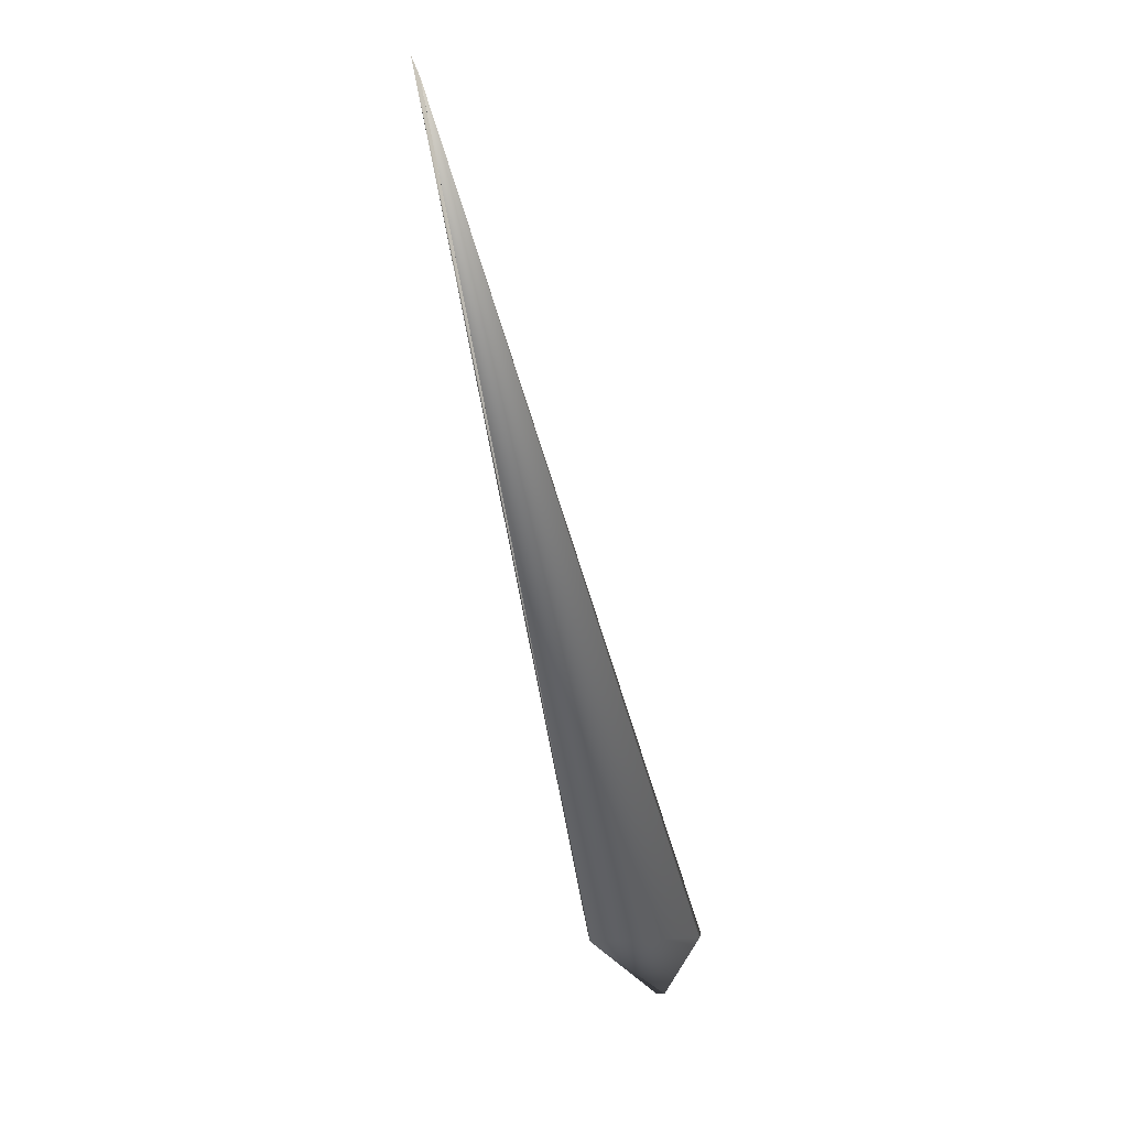
<metadata>
{"format":"obj","ext":"obj","renderer":"f3d","projection":"perspective","resolution":1024,"background":"white","views":[{"elev":3.3,"azim":167.3,"up":"+Z"}]}
</metadata>
<code>
v 0.292 0.229 0.8506
v 0.09326 0.06609 0.02253
v 0.09324 0.06615 0.02242
v 0.292 0.2292 0.8504
v 0.2918 0.2296 0.8498
v 0.09322 0.06621 0.02231
v 0.0932 0.06628 0.0222
v 0.2917 0.23 0.8493
v 0.09319 0.06634 0.02208
v 0.09317 0.0664 0.02197
v 0.2916 0.2302 0.849
v 0.09315 0.06646 0.02186
v 0.2916 0.2304 0.8487
v 0.09313 0.06652 0.02175
v 0.2915 0.2306 0.8484
v 0.09312 0.06659 0.02163
v 0.2914 0.2308 0.8482
v 0.0931 0.06665 0.02152
v 0.2914 0.231 0.8479
v 0.09308 0.06671 0.02141
v 0.2913 0.2312 0.8476
v 0.09306 0.06677 0.0213
v 0.2912 0.2314 0.8473
v 0.09304 0.06684 0.02118
v 0.2912 0.2316 0.847
v 0.09302 0.0669 0.02107
v 0.2911 0.2318 0.8468
v 0.093 0.06696 0.02096
v 0.291 0.232 0.8465
v 0.09298 0.06702 0.02084
v 0.291 0.2322 0.8462
v 0.09297 0.06708 0.02073
v 0.2909 0.2324 0.8459
v 0.09294 0.06714 0.02062
v 0.2908 0.2326 0.8456
v 0.09292 0.06721 0.0205
v 0.2908 0.2328 0.8454
v 0.09291 0.06727 0.02039
v 0.2907 0.233 0.8451
v 0.09289 0.06733 0.02028
v 0.2906 0.2332 0.8448
v 0.09287 0.06739 0.02017
v 0.2906 0.2334 0.8445
v 0.09285 0.06745 0.02005
v 0.2905 0.2336 0.8443
v 0.09283 0.06751 0.01994
v 0.2904 0.2338 0.844
v 0.0928 0.06757 0.01983
v 0.2903 0.234 0.8437
v 0.09279 0.06763 0.01971
v 0.2903 0.2342 0.8434
v 0.09276 0.0677 0.0196
v 0.2902 0.2344 0.8431
v 0.09274 0.06776 0.01949
v 0.2901 0.2346 0.8429
v 0.09272 0.06782 0.01937
v 0.29 0.2348 0.8426
v 0.0927 0.06788 0.01926
v 0.29 0.235 0.8423
v 0.09268 0.06794 0.01915
v 0.2899 0.2352 0.842
v 0.09266 0.068 0.01903
v 0.2898 0.2354 0.8417
v 0.09264 0.06806 0.01892
v 0.2897 0.2356 0.8415
v 0.09262 0.06812 0.01881
v 0.2897 0.2357 0.8412
v 0.09259 0.06818 0.0187
v 0.2896 0.2359 0.8409
v 0.09257 0.06824 0.01858
v 0.2895 0.2361 0.8406
v 0.09255 0.0683 0.01847
v 0.2894 0.2363 0.8403
v 0.09253 0.06836 0.01836
v 0.2894 0.2365 0.8401
v 0.0925 0.06842 0.01824
v 0.2893 0.2367 0.8398
v 0.09248 0.06848 0.01813
v 0.2892 0.2369 0.8395
v 0.09246 0.06854 0.01802
v 0.2891 0.2371 0.8392
v 0.09244 0.0686 0.0179
v 0.289 0.2373 0.8389
v 0.09241 0.06866 0.01779
v 0.289 0.2375 0.8387
v 0.09239 0.06872 0.01768
v 0.2889 0.2377 0.8384
v 0.09237 0.06878 0.01756
v 0.2888 0.2379 0.8381
v 0.09234 0.06883 0.01745
v 0.2887 0.2381 0.8378
v 0.09232 0.06889 0.01733
v 0.2886 0.2383 0.8375
v 0.09229 0.06895 0.01722
v 0.2886 0.2384 0.8373
v 0.09227 0.06901 0.01711
v 0.2885 0.2386 0.837
v 0.09224 0.06907 0.01699
v 0.2884 0.2388 0.8367
v 0.09222 0.06913 0.01688
v 0.2883 0.239 0.8364
v 0.0922 0.06919 0.01677
v 0.2882 0.2392 0.8362
v 0.09217 0.06924 0.01666
v 0.2882 0.2394 0.8359
v 0.09215 0.0693 0.01655
v 0.2881 0.2395 0.8356
v 0.09212 0.06935 0.01645
v 0.288 0.2397 0.8354
v 0.0921 0.0694 0.01635
v 0.2879 0.2399 0.8351
v 0.09208 0.06945 0.01625
v 0.2878 0.24 0.8349
v 0.09206 0.0695 0.01615
v 0.2878 0.2402 0.8347
v 0.09204 0.06955 0.01605
v 0.2877 0.2404 0.8344
v 0.09201 0.0696 0.01596
v 0.2876 0.2405 0.8342
v 0.09199 0.06965 0.01587
v 0.2876 0.2407 0.834
v 0.09197 0.06969 0.01578
v 0.2875 0.2408 0.8338
v 0.09195 0.06973 0.0157
v 0.2874 0.2409 0.8336
v 0.2874 0.2411 0.8334
v 0.2873 0.2412 0.8332
v 0.2872 0.2413 0.833
v 0.2872 0.2414 0.8328
v 0.2871 0.2416 0.8326
v 0.2871 0.2417 0.8324
v 0.287 0.2418 0.8323
v 0.287 0.2419 0.8321
v 0.2869 0.242 0.8319
v 0.2869 0.2421 0.8318
v 0.2868 0.2422 0.8316
v 0.2868 0.2423 0.8315
v 0.2867 0.2424 0.8314
v 0.2867 0.2425 0.8312
v 0.2866 0.2425 0.8311
v 0.2866 0.2426 0.831
v 0.2866 0.2427 0.8309
v 0.2865 0.2428 0.8308
v 0.2865 0.2428 0.8307
v 0.2865 0.2429 0.8306
v 0.2864 0.243 0.8305
v 0.2864 0.243 0.8304
v 0.2864 0.2431 0.8303
v 0.2864 0.2431 0.8302
v 0.2863 0.2432 0.8302
v 0.2863 0.2432 0.8301
v 0.2863 0.2432 0.83
v 0.2862 0.2434 0.8298
v -0.03209 0.03973 0.009624
v -0.001548 -0.001192 -0.000238
v 3.3e-05 -0.000375 0.001659
v 0.006396 0.01138 -0.05984
v 0.001135 0.000875 -0.009303
v 0.000187 -0.000231 -5.6e-05
v 0.006295 0.01141 -0.05985
v 0.09157 0.07053 0.01409
v 0.006194 0.01145 -0.05985
v 0.006093 0.01148 -0.05986
v 0.005992 0.01151 -0.05986
v 0.005891 0.01154 -0.05986
v 0.00579 0.01158 -0.05987
v 0.005688 0.01161 -0.05987
v 0.005587 0.01164 -0.05987
v 0.005486 0.01167 -0.05988
v 0.005385 0.0117 -0.05988
v 0.005283 0.01173 -0.05988
v 0.005182 0.01176 -0.05989
v 0.005081 0.0118 -0.05989
v 0.004979 0.01183 -0.05989
v 0.004878 0.01186 -0.05989
v 0.004776 0.01189 -0.05989
v 0.004675 0.01192 -0.0599
v 0.004573 0.01195 -0.0599
v 0.004472 0.01198 -0.0599
v 0.00437 0.01201 -0.0599
v 0.004268 0.01204 -0.0599
v 0.004167 0.01207 -0.0599
v 0.004065 0.0121 -0.0599
v 0.003963 0.01213 -0.0599
v 0.003861 0.01216 -0.0599
v 0.00376 0.01219 -0.0599
v 0.003658 0.01222 -0.05991
v 0.003556 0.01225 -0.0599
v 0.003454 0.01228 -0.0599
v 0.003352 0.01231 -0.0599
v 0.00325 0.01234 -0.0599
v 0.003148 0.01237 -0.0599
v 0.003046 0.0124 -0.0599
v 0.002944 0.01243 -0.0599
v 0.002842 0.01246 -0.0599
v 0.00274 0.01248 -0.0599
v 0.002638 0.01251 -0.0599
v 0.002536 0.01254 -0.0599
v 0.002433 0.01257 -0.05989
v 0.002331 0.0126 -0.05989
v 0.002229 0.01263 -0.05989
v 0.002127 0.01265 -0.05989
v 0.002024 0.01268 -0.05988
v 0.001922 0.01271 -0.05988
v 0.00182 0.01273 -0.05988
v 0.001718 0.01276 -0.05987
v 0.001615 0.01279 -0.05987
v 0.001513 0.01282 -0.05987
v 0.00141 0.01284 -0.05986
v 0.001308 0.01287 -0.05986
v 0.001208 0.0129 -0.05985
v 0.001109 0.01292 -0.05985
v 0.001013 0.01295 -0.05985
v 0.000919 0.01297 -0.05984
v 0.000827 0.01299 -0.05984
v 0.000736 0.01302 -0.05983
v 0.000648 0.01304 -0.05983
v 0.000562 0.01306 -0.05982
v 0.000478 0.01308 -0.05982
v 0.000396 0.0131 -0.05981
v 0.000316 0.01312 -0.05981
v 0.000238 0.01314 -0.0598
v 0.09193 0.06978 0.01561
v 0.000162 0.01316 -0.0598
v 0.09191 0.06982 0.01553
v 8.8e-05 0.01318 -0.0598
v 0.0919 0.06986 0.01545
v 1.6e-05 0.0132 -0.05979
v 0.09188 0.0699 0.01537
v -5.3e-05 0.01321 -0.05979
v 0.09186 0.06993 0.0153
v -0.000121 0.01323 -0.05978
v 0.09184 0.06997 0.01522
v -0.000187 0.01325 -0.05978
v 0.09183 0.07001 0.01515
v -0.00025 0.01326 -0.05977
v 0.09181 0.07004 0.01508
v -0.000312 0.01328 -0.05977
v 0.09179 0.07007 0.01502
v -0.000371 0.01329 -0.05976
v 0.09178 0.07011 0.01495
v -0.000429 0.0133 -0.05976
v 0.09176 0.07014 0.01489
v -0.000484 0.01332 -0.05976
v 0.09175 0.07017 0.01483
v -0.000538 0.01333 -0.05975
v 0.09173 0.07019 0.01478
v -0.000589 0.01334 -0.05975
v 0.09172 0.07022 0.01472
v -0.000638 0.01335 -0.05975
v 0.09171 0.07025 0.01467
v -0.000686 0.01337 -0.05974
v 0.0917 0.07027 0.01462
v -0.000731 0.01338 -0.05974
v 0.09169 0.07029 0.01457
v -0.000774 0.01339 -0.05974
v 0.09167 0.07032 0.01453
v -0.000815 0.0134 -0.05973
v 0.09166 0.07034 0.01448
v -0.000854 0.01341 -0.05973
v 0.09165 0.07036 0.01444
v -0.000891 0.01341 -0.05973
v 0.09164 0.07038 0.0144
v -0.000926 0.01342 -0.05972
v 0.09163 0.0704 0.01437
v -0.000959 0.01343 -0.05972
v 0.09163 0.07041 0.01433
v -0.000989 0.01344 -0.05972
v 0.09162 0.07043 0.0143
v -0.001018 0.01344 -0.05972
v 0.09161 0.07044 0.01427
v -0.001045 0.01345 -0.05971
v 0.0916 0.07046 0.01424
v -0.001069 0.01345 -0.05971
v 0.0916 0.07047 0.01422
v -0.001092 0.01346 -0.05971
v 0.09159 0.07048 0.0142
v -0.001113 0.01346 -0.05971
v 0.09159 0.07049 0.01418
v -0.001131 0.01347 -0.05971
v 0.09158 0.0705 0.01416
v -0.001147 0.01347 -0.05971
v 0.09158 0.07051 0.01414
v -0.001162 0.01348 -0.0597
v 0.09157 0.07051 0.01413
v -0.001174 0.01348 -0.0597
v 0.09157 0.07052 0.01412
v -0.001184 0.01348 -0.0597
v 0.09157 0.07052 0.01411
v -0.001193 0.01348 -0.0597
v 0.09157 0.07053 0.0141
v -0.001199 0.01349 -0.0597
v 0.09157 0.07053 0.01409
v -0.001203 0.01349 -0.0597
v -0.001205 0.01349 -0.0597
v -0.03069 0.04172 0.004653
v -0.03071 0.04169 0.00472
v 0.2919 0.2294 0.8501
v -0.03074 0.04167 0.004787
v -0.03077 0.04164 0.004853
v 0.2918 0.2298 0.8495
v -0.03079 0.04161 0.00492
v -0.03081 0.04159 0.004986
v -0.03084 0.04156 0.005053
v -0.03086 0.04154 0.00512
v -0.03089 0.04151 0.005187
v -0.03091 0.04148 0.005253
v -0.03094 0.04146 0.00532
v -0.03096 0.04143 0.005387
v -0.03098 0.0414 0.005453
v -0.03101 0.04138 0.00552
v -0.03103 0.04135 0.005587
v -0.03105 0.04133 0.005654
v -0.03108 0.0413 0.00572
v -0.0311 0.04127 0.005787
v -0.03112 0.04124 0.005854
v -0.03114 0.04122 0.005921
v -0.03117 0.04119 0.005987
v -0.03119 0.04117 0.006054
v -0.03121 0.04114 0.006121
v -0.03123 0.04111 0.006188
v -0.03125 0.04109 0.006255
v -0.03127 0.04106 0.006321
v -0.03129 0.04103 0.006388
v -0.03132 0.04101 0.006455
v -0.03134 0.04098 0.006522
v -0.03136 0.04095 0.006589
v -0.03138 0.04093 0.006655
v -0.0314 0.0409 0.006722
v -0.03142 0.04088 0.006789
v -0.03144 0.04085 0.006856
v -0.03146 0.04082 0.006923
v -0.03148 0.04079 0.00699
v -0.0315 0.04077 0.007056
v -0.03151 0.04074 0.007123
v -0.03153 0.04072 0.00719
v -0.03155 0.04069 0.007257
v -0.03157 0.04066 0.007324
v -0.03159 0.04063 0.007391
v -0.03161 0.04061 0.007457
v -0.03162 0.04058 0.007524
v -0.03164 0.04056 0.007591
v -0.03166 0.04053 0.007658
v -0.03168 0.0405 0.007725
v -0.03169 0.04047 0.007791
v -0.03171 0.04045 0.007858
v -0.03173 0.04042 0.007925
v -0.03174 0.0404 0.007992
v -0.03176 0.04037 0.008057
v -0.03177 0.04034 0.008121
v -0.03179 0.04032 0.008184
v -0.0318 0.04029 0.008245
v -0.03182 0.04027 0.008305
v -0.03183 0.04025 0.008364
v -0.03184 0.04022 0.008421
v -0.03186 0.0402 0.008477
v -0.03187 0.04018 0.008532
v -0.03188 0.04016 0.008585
v -0.03189 0.04013 0.008637
v -0.0319 0.04011 0.008688
v -0.03191 0.04009 0.008737
v -0.03192 0.04007 0.008785
v -0.03193 0.04006 0.008832
v -0.03194 0.04004 0.008877
v -0.03195 0.04002 0.008921
v -0.03196 0.04 0.008964
v -0.03197 0.03999 0.009005
v -0.03198 0.03997 0.009045
v -0.03199 0.03995 0.009084
v -0.03199 0.03994 0.009121
v -0.032 0.03992 0.009157
v -0.03201 0.03991 0.009192
v -0.03201 0.0399 0.009225
v -0.03202 0.03988 0.009257
v -0.03202 0.03987 0.009287
v -0.03203 0.03986 0.009317
v -0.03204 0.03985 0.009345
v -0.03204 0.03984 0.009371
v -0.03205 0.03983 0.009397
v -0.03205 0.03982 0.009421
v -0.03206 0.03981 0.009443
v -0.03206 0.0398 0.009464
v -0.03206 0.03979 0.009484
v -0.03207 0.03978 0.009503
v -0.03207 0.03978 0.00952
v -0.03207 0.03977 0.009536
v -0.03207 0.03976 0.009551
v -0.03208 0.03976 0.009564
v 0.2863 0.2433 0.83
v -0.03208 0.03975 0.009576
v 0.2863 0.2433 0.83
v -0.03208 0.03975 0.009587
v 0.2863 0.2433 0.8299
v -0.03208 0.03975 0.009596
v 0.2862 0.2433 0.8299
v -0.03208 0.03974 0.009604
v 0.2862 0.2434 0.8299
v -0.03209 0.03974 0.009611
v 0.2862 0.2434 0.8298
v -0.03209 0.03974 0.009616
v 0.2862 0.2434 0.8298
v -0.03209 0.03974 0.00962
v -0.03209 0.03973 0.009623
f 1 2 3
f 1 4 5
f 1 3 6
f 1 6 7
f 1 5 8
f 1 7 9
f 1 9 10
f 1 8 11
f 1 10 12
f 1 11 13
f 1 12 14
f 1 13 15
f 1 14 16
f 1 15 17
f 1 16 18
f 1 17 19
f 1 18 20
f 1 19 21
f 1 20 22
f 1 21 23
f 1 22 24
f 1 23 25
f 1 24 26
f 1 25 27
f 1 26 28
f 1 27 29
f 1 28 30
f 1 29 31
f 1 30 32
f 1 31 33
f 1 32 34
f 1 33 35
f 1 34 36
f 1 35 37
f 1 36 38
f 1 37 39
f 1 38 40
f 1 39 41
f 1 40 42
f 1 41 43
f 1 42 44
f 1 43 45
f 1 44 46
f 1 45 47
f 1 46 48
f 1 47 49
f 1 48 50
f 1 49 51
f 1 50 52
f 1 51 53
f 1 52 54
f 1 53 55
f 1 54 56
f 1 55 57
f 1 56 58
f 1 57 59
f 1 58 60
f 1 59 61
f 1 60 62
f 1 61 63
f 1 62 64
f 1 63 65
f 1 64 66
f 1 65 67
f 1 66 68
f 1 67 69
f 1 68 70
f 1 69 71
f 1 70 72
f 1 71 73
f 1 72 74
f 1 73 75
f 1 74 76
f 1 75 77
f 1 76 78
f 1 77 79
f 1 78 80
f 1 79 81
f 1 80 82
f 1 81 83
f 1 82 84
f 1 83 85
f 1 84 86
f 1 85 87
f 1 86 88
f 1 87 89
f 1 88 90
f 1 89 91
f 1 90 92
f 1 91 93
f 1 92 94
f 1 93 95
f 1 94 96
f 1 95 97
f 1 96 98
f 1 97 99
f 1 98 100
f 1 99 101
f 1 100 102
f 1 101 103
f 1 102 104
f 1 103 105
f 1 104 106
f 1 105 107
f 1 106 108
f 1 107 109
f 1 108 110
f 1 109 111
f 1 110 112
f 1 111 113
f 1 112 114
f 1 113 115
f 1 114 116
f 1 115 117
f 1 116 118
f 1 117 119
f 1 118 120
f 1 119 121
f 1 120 122
f 1 121 123
f 1 122 124
f 1 123 125
f 1 124 4
f 1 125 126
f 1 126 127
f 1 127 128
f 1 128 129
f 1 129 130
f 1 130 131
f 1 131 132
f 1 132 133
f 1 133 134
f 1 134 135
f 1 135 136
f 1 136 137
f 1 137 138
f 1 138 139
f 1 139 140
f 1 140 141
f 1 141 142
f 1 142 143
f 1 143 144
f 1 144 145
f 1 145 146
f 1 146 147
f 1 147 148
f 1 148 149
f 1 149 150
f 1 150 151
f 1 151 152
f 1 152 153
f 1 153 154
f 1 154 155
f 1 156 2
f 1 155 156
f 2 157 3
f 2 158 157
f 2 159 158
f 2 156 159
f 157 160 161
f 157 6 3
f 157 162 160
f 157 7 6
f 157 163 162
f 157 9 7
f 157 164 163
f 157 10 9
f 157 165 164
f 157 12 10
f 157 166 165
f 157 14 12
f 157 167 166
f 157 16 14
f 157 168 167
f 157 18 16
f 157 169 168
f 157 20 18
f 157 170 169
f 157 22 20
f 157 171 170
f 157 24 22
f 157 172 171
f 157 26 24
f 157 173 172
f 157 28 26
f 157 174 173
f 157 30 28
f 157 175 174
f 157 32 30
f 157 176 175
f 157 34 32
f 157 177 176
f 157 36 34
f 157 178 177
f 157 38 36
f 157 179 178
f 157 40 38
f 157 180 179
f 157 42 40
f 157 181 180
f 157 44 42
f 157 182 181
f 157 46 44
f 157 183 182
f 157 48 46
f 157 184 183
f 157 50 48
f 157 185 184
f 157 52 50
f 157 186 185
f 157 54 52
f 157 187 186
f 157 56 54
f 157 188 187
f 157 58 56
f 157 189 188
f 157 60 58
f 157 190 189
f 157 62 60
f 157 191 190
f 157 64 62
f 157 192 191
f 157 66 64
f 157 193 192
f 157 68 66
f 157 194 193
f 157 70 68
f 157 195 194
f 157 72 70
f 157 196 195
f 157 74 72
f 157 197 196
f 157 76 74
f 157 198 197
f 157 78 76
f 157 199 198
f 157 80 78
f 157 200 199
f 157 82 80
f 157 201 200
f 157 84 82
f 157 202 201
f 157 86 84
f 157 203 202
f 157 88 86
f 157 204 203
f 157 90 88
f 157 205 204
f 157 92 90
f 157 206 205
f 157 94 92
f 157 207 206
f 157 96 94
f 157 208 207
f 157 98 96
f 157 209 208
f 157 100 98
f 157 210 209
f 157 102 100
f 157 211 210
f 157 104 102
f 157 212 211
f 157 106 104
f 157 213 212
f 157 108 106
f 157 214 213
f 157 110 108
f 157 215 214
f 157 112 110
f 157 216 215
f 157 114 112
f 157 217 216
f 157 116 114
f 157 218 217
f 157 118 116
f 157 219 218
f 157 120 118
f 157 220 219
f 157 122 120
f 157 221 220
f 157 124 122
f 157 222 221
f 157 223 124
f 157 224 222
f 157 225 223
f 157 226 224
f 157 227 225
f 157 228 226
f 157 229 227
f 157 230 228
f 157 231 229
f 157 232 230
f 157 233 231
f 157 234 232
f 157 235 233
f 157 236 234
f 157 237 235
f 157 238 236
f 157 239 237
f 157 240 238
f 157 241 239
f 157 242 240
f 157 243 241
f 157 244 242
f 157 245 243
f 157 246 244
f 157 247 245
f 157 248 246
f 157 249 247
f 157 250 248
f 157 251 249
f 157 252 250
f 157 253 251
f 157 254 252
f 157 255 253
f 157 256 254
f 157 257 255
f 157 258 256
f 157 259 257
f 157 260 258
f 157 261 259
f 157 262 260
f 157 263 261
f 157 264 262
f 157 265 263
f 157 266 264
f 157 267 265
f 157 268 266
f 157 269 267
f 157 270 268
f 157 271 269
f 157 272 270
f 157 273 271
f 157 274 272
f 157 275 273
f 157 276 274
f 157 277 275
f 157 278 276
f 157 279 277
f 157 280 278
f 157 281 279
f 157 282 280
f 157 283 281
f 157 284 282
f 157 285 283
f 157 286 284
f 157 287 285
f 157 288 286
f 157 289 287
f 157 290 288
f 157 291 289
f 157 292 290
f 157 293 291
f 157 294 292
f 157 158 155
f 157 161 293
f 157 295 294
f 157 155 295
f 296 297 153
f 296 153 161
f 296 161 295
f 296 295 297
f 4 298 5
f 4 124 223
f 4 223 298
f 160 162 161
f 297 299 153
f 297 295 299
f 298 223 225
f 298 225 5
f 162 163 161
f 299 300 153
f 299 295 300
f 5 301 8
f 5 225 227
f 5 227 301
f 163 164 161
f 300 302 153
f 300 295 302
f 301 227 229
f 301 229 8
f 164 165 161
f 302 303 153
f 302 295 303
f 8 229 11
f 165 166 161
f 303 304 153
f 303 295 304
f 11 229 231
f 11 231 13
f 166 167 161
f 304 305 153
f 304 295 305
f 13 231 233
f 13 233 15
f 167 168 161
f 305 306 153
f 305 295 306
f 15 233 235
f 15 235 17
f 168 169 161
f 306 307 153
f 306 295 307
f 17 235 237
f 17 237 239
f 17 239 19
f 169 170 161
f 307 308 153
f 307 295 308
f 19 239 241
f 19 241 21
f 170 171 161
f 308 309 153
f 308 295 309
f 21 241 243
f 21 243 23
f 171 172 161
f 309 310 153
f 309 295 310
f 23 243 245
f 23 245 25
f 172 173 161
f 310 311 153
f 310 295 311
f 25 245 247
f 25 247 27
f 173 174 161
f 311 312 153
f 311 295 312
f 27 247 249
f 27 249 251
f 27 251 29
f 174 175 161
f 312 313 153
f 312 295 313
f 29 251 253
f 29 253 31
f 175 176 161
f 313 314 153
f 313 295 314
f 31 253 255
f 31 255 257
f 31 257 33
f 176 177 161
f 314 315 153
f 314 295 315
f 33 257 259
f 33 259 261
f 33 261 35
f 177 178 161
f 315 316 153
f 315 295 316
f 35 261 263
f 35 263 265
f 35 265 37
f 178 179 161
f 316 317 153
f 316 295 317
f 37 265 267
f 37 267 269
f 37 269 39
f 179 180 161
f 317 318 153
f 317 295 318
f 39 269 271
f 39 271 273
f 39 273 275
f 39 275 41
f 180 181 161
f 318 319 153
f 318 295 319
f 41 275 277
f 41 277 279
f 41 279 281
f 41 281 283
f 41 283 43
f 181 182 161
f 319 320 153
f 319 295 320
f 43 283 285
f 43 285 287
f 43 287 289
f 43 289 291
f 43 291 293
f 43 293 161
f 43 161 45
f 182 183 161
f 320 321 153
f 320 295 321
f 45 161 47
f 183 184 161
f 321 322 153
f 321 295 322
f 47 161 49
f 184 185 161
f 322 323 153
f 322 295 323
f 49 161 51
f 185 186 161
f 323 324 153
f 323 295 324
f 51 161 53
f 186 187 161
f 324 325 153
f 324 295 325
f 53 161 55
f 187 188 161
f 325 326 153
f 325 295 326
f 55 161 57
f 188 189 161
f 326 327 153
f 326 295 327
f 57 161 59
f 189 190 161
f 327 328 153
f 327 295 328
f 59 161 61
f 190 191 161
f 328 329 153
f 328 295 329
f 61 161 63
f 191 192 161
f 329 330 153
f 329 295 330
f 63 161 65
f 192 193 161
f 330 331 153
f 330 295 331
f 65 161 67
f 193 194 161
f 331 332 153
f 331 295 332
f 67 161 69
f 194 195 161
f 332 333 153
f 332 295 333
f 69 161 71
f 195 196 161
f 333 334 153
f 333 295 334
f 71 161 73
f 196 197 161
f 334 335 153
f 334 295 335
f 73 161 75
f 197 198 161
f 335 336 153
f 335 295 336
f 75 161 77
f 198 199 161
f 336 337 153
f 336 295 337
f 77 161 79
f 199 200 161
f 337 338 153
f 337 295 338
f 79 161 81
f 200 201 161
f 338 339 153
f 338 295 339
f 81 161 83
f 201 202 161
f 339 340 153
f 339 295 340
f 83 161 85
f 202 203 161
f 340 341 153
f 340 295 341
f 85 161 87
f 203 204 161
f 341 342 153
f 341 295 342
f 87 161 89
f 204 205 161
f 342 343 153
f 342 295 343
f 89 161 91
f 205 206 161
f 343 344 153
f 343 295 344
f 91 161 93
f 206 207 161
f 344 345 153
f 344 295 345
f 93 161 95
f 207 208 161
f 345 346 153
f 345 295 346
f 95 161 97
f 208 209 161
f 346 347 153
f 346 295 347
f 97 161 99
f 209 210 161
f 347 348 153
f 347 295 348
f 99 161 101
f 210 211 161
f 348 349 153
f 348 295 349
f 101 161 103
f 211 212 161
f 349 350 153
f 349 295 350
f 103 161 105
f 212 213 161
f 350 351 153
f 350 295 351
f 105 161 107
f 213 214 161
f 351 352 153
f 351 295 352
f 107 161 109
f 214 215 161
f 352 353 153
f 352 295 353
f 109 161 111
f 215 216 161
f 353 354 153
f 353 295 354
f 111 161 113
f 216 217 161
f 354 355 153
f 354 295 355
f 113 161 115
f 217 218 161
f 355 356 153
f 355 295 356
f 115 161 117
f 218 219 161
f 356 357 153
f 356 295 357
f 117 161 119
f 219 220 161
f 357 358 153
f 357 295 358
f 119 161 121
f 220 221 161
f 358 359 153
f 358 295 359
f 121 161 123
f 221 222 161
f 359 360 153
f 359 295 360
f 123 161 125
f 222 224 161
f 360 361 153
f 360 295 361
f 125 161 126
f 224 226 161
f 361 362 153
f 361 295 362
f 126 161 127
f 226 228 161
f 362 363 153
f 362 295 363
f 127 161 128
f 228 230 161
f 363 364 153
f 363 295 364
f 128 161 129
f 230 232 161
f 364 365 153
f 364 295 365
f 129 161 130
f 232 234 161
f 365 366 153
f 365 295 366
f 130 161 131
f 234 236 161
f 366 367 153
f 366 295 367
f 131 161 132
f 236 238 161
f 367 368 153
f 367 295 368
f 132 161 133
f 238 240 161
f 368 369 153
f 368 295 369
f 133 161 134
f 240 242 161
f 369 370 153
f 369 295 370
f 134 161 135
f 242 244 161
f 370 371 153
f 370 295 371
f 135 161 136
f 244 246 161
f 371 372 153
f 371 295 372
f 136 161 137
f 246 248 161
f 372 373 153
f 372 295 373
f 137 161 138
f 248 250 161
f 373 374 153
f 373 295 374
f 138 161 139
f 250 252 161
f 374 375 153
f 374 295 375
f 139 161 140
f 252 254 161
f 375 376 153
f 375 295 376
f 140 161 141
f 254 256 161
f 376 377 153
f 376 295 377
f 141 161 142
f 256 258 161
f 377 378 153
f 377 295 378
f 142 161 143
f 258 260 161
f 378 379 153
f 378 295 379
f 143 161 144
f 260 262 161
f 379 380 153
f 379 295 380
f 144 161 145
f 262 264 161
f 380 381 153
f 380 295 381
f 145 161 146
f 264 266 161
f 381 382 153
f 381 295 382
f 146 161 147
f 266 268 161
f 382 383 153
f 382 295 383
f 147 161 148
f 268 270 161
f 383 384 153
f 383 295 384
f 148 161 149
f 270 272 161
f 384 385 153
f 384 295 385
f 149 161 150
f 272 274 161
f 385 386 153
f 385 295 386
f 150 161 151
f 274 276 161
f 386 387 153
f 386 295 387
f 151 161 152
f 276 278 161
f 387 388 153
f 387 295 388
f 152 389 153
f 152 161 389
f 278 280 161
f 388 390 153
f 388 295 390
f 389 391 153
f 389 161 391
f 280 282 161
f 390 392 153
f 390 295 392
f 391 393 153
f 391 161 393
f 282 284 161
f 392 394 153
f 392 295 394
f 393 395 153
f 393 161 395
f 284 286 161
f 394 396 153
f 394 295 396
f 395 397 153
f 395 161 397
f 286 288 161
f 396 398 153
f 396 295 398
f 397 399 153
f 397 161 399
f 288 290 161
f 398 400 153
f 398 295 400
f 399 401 153
f 399 161 401
f 290 292 161
f 400 402 153
f 400 295 402
f 401 161 153
f 292 294 295
f 292 295 161
f 402 403 154
f 402 295 403
f 402 154 153
f 403 295 154
f 158 159 155
f 159 156 155
f 295 155 154

</code>
